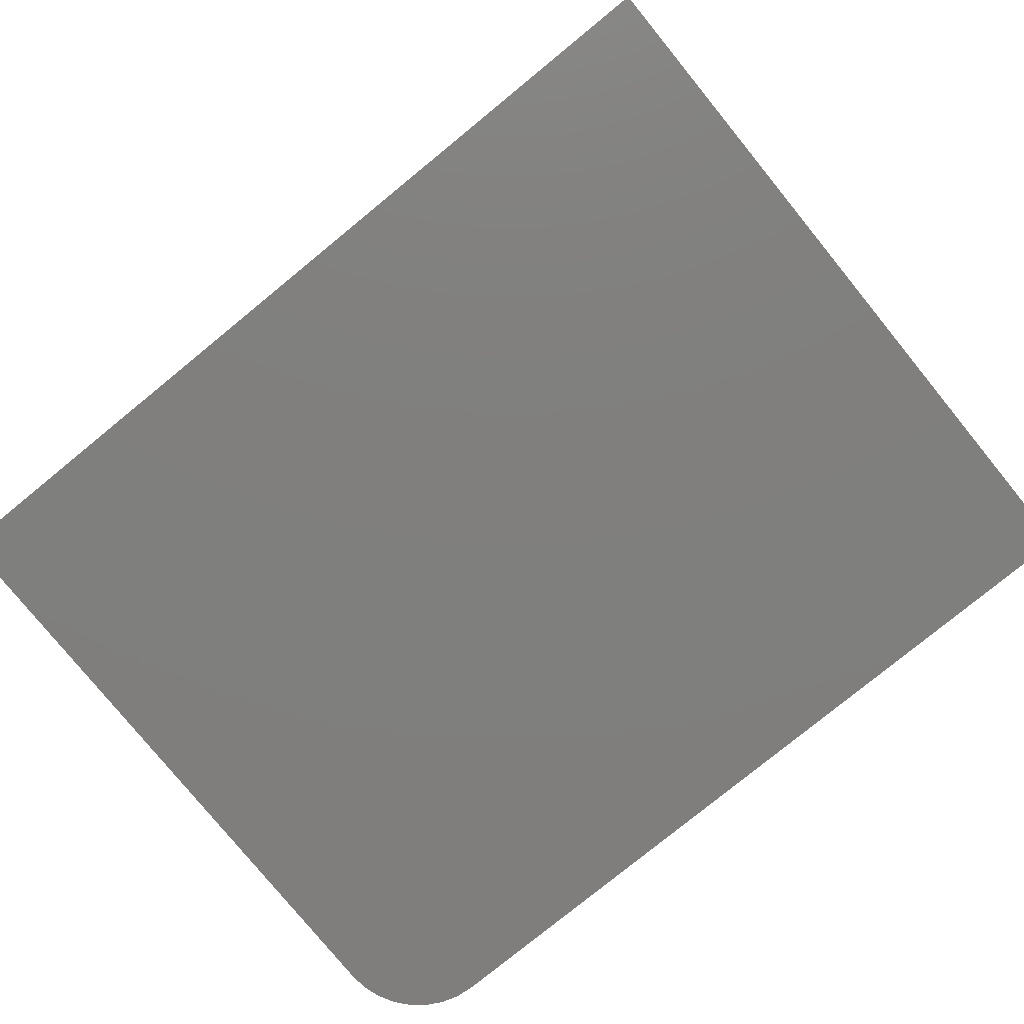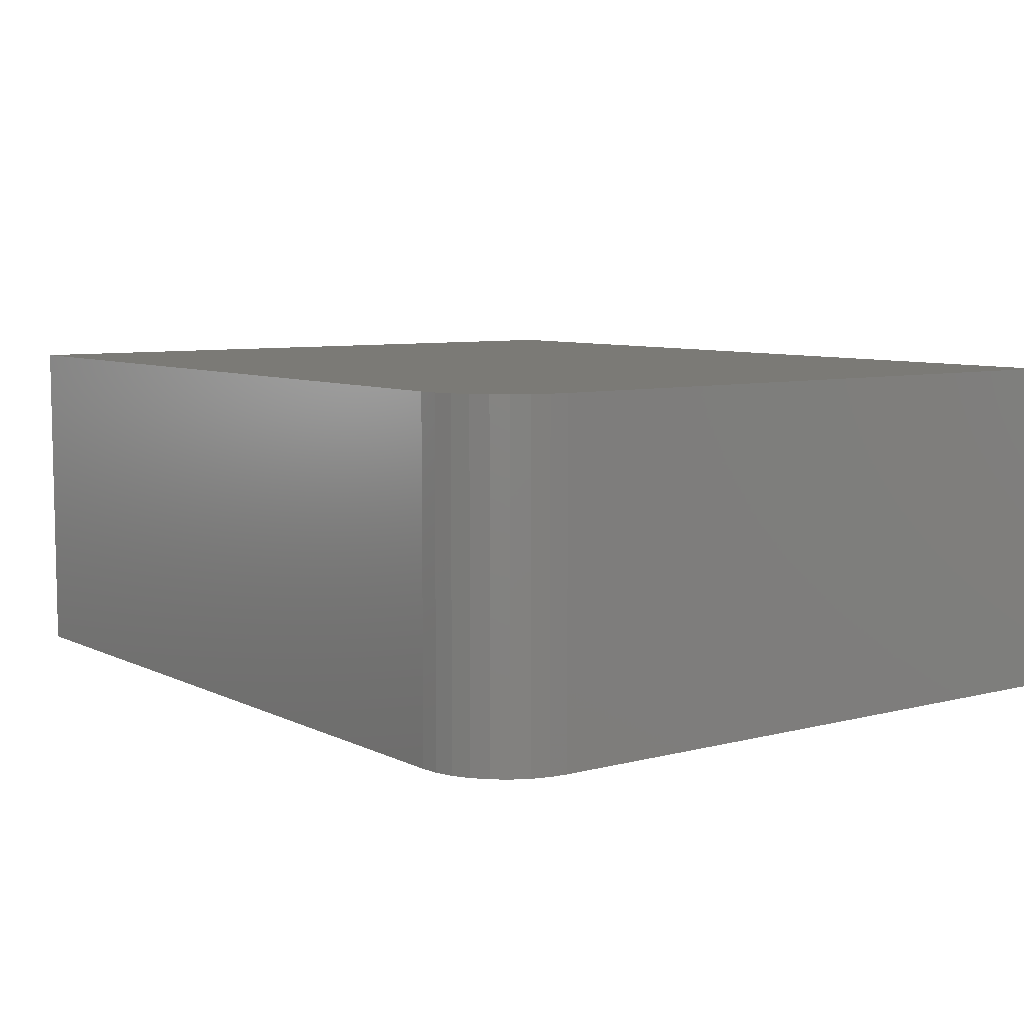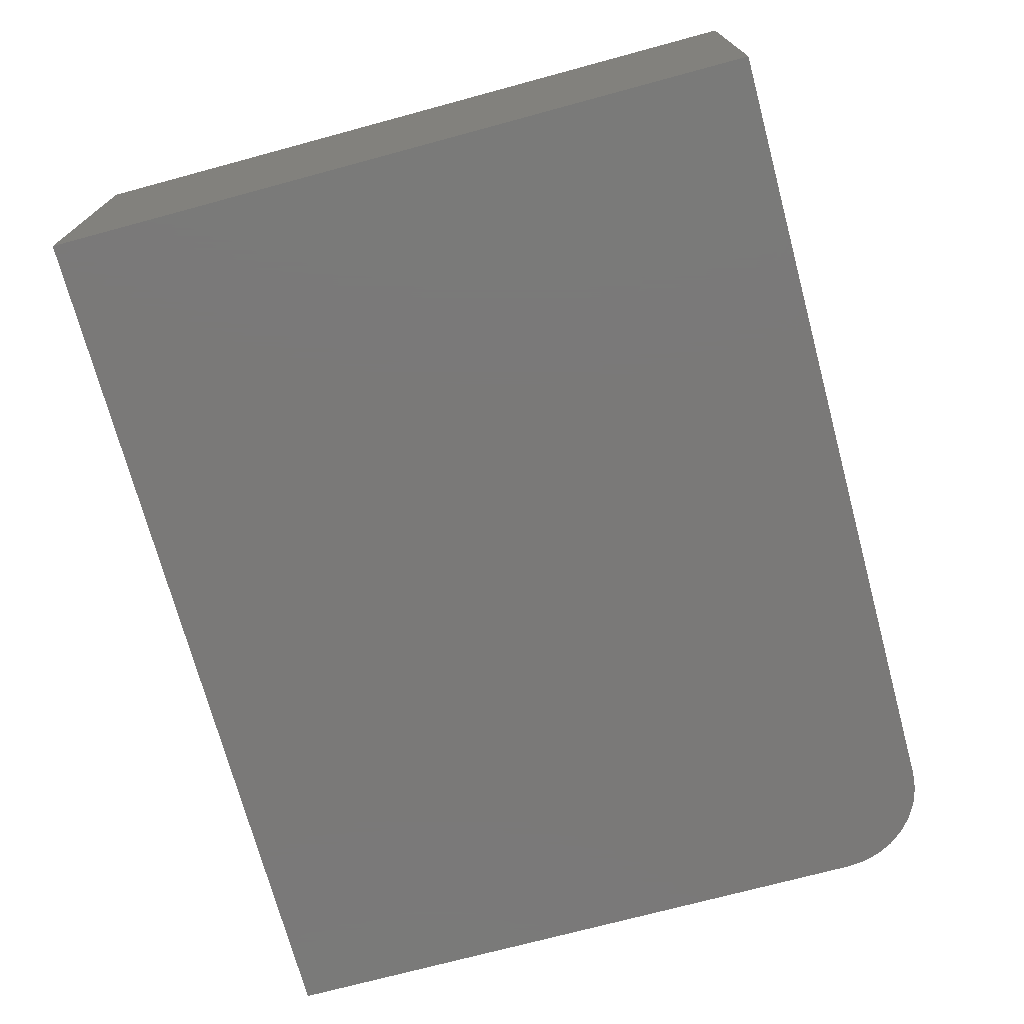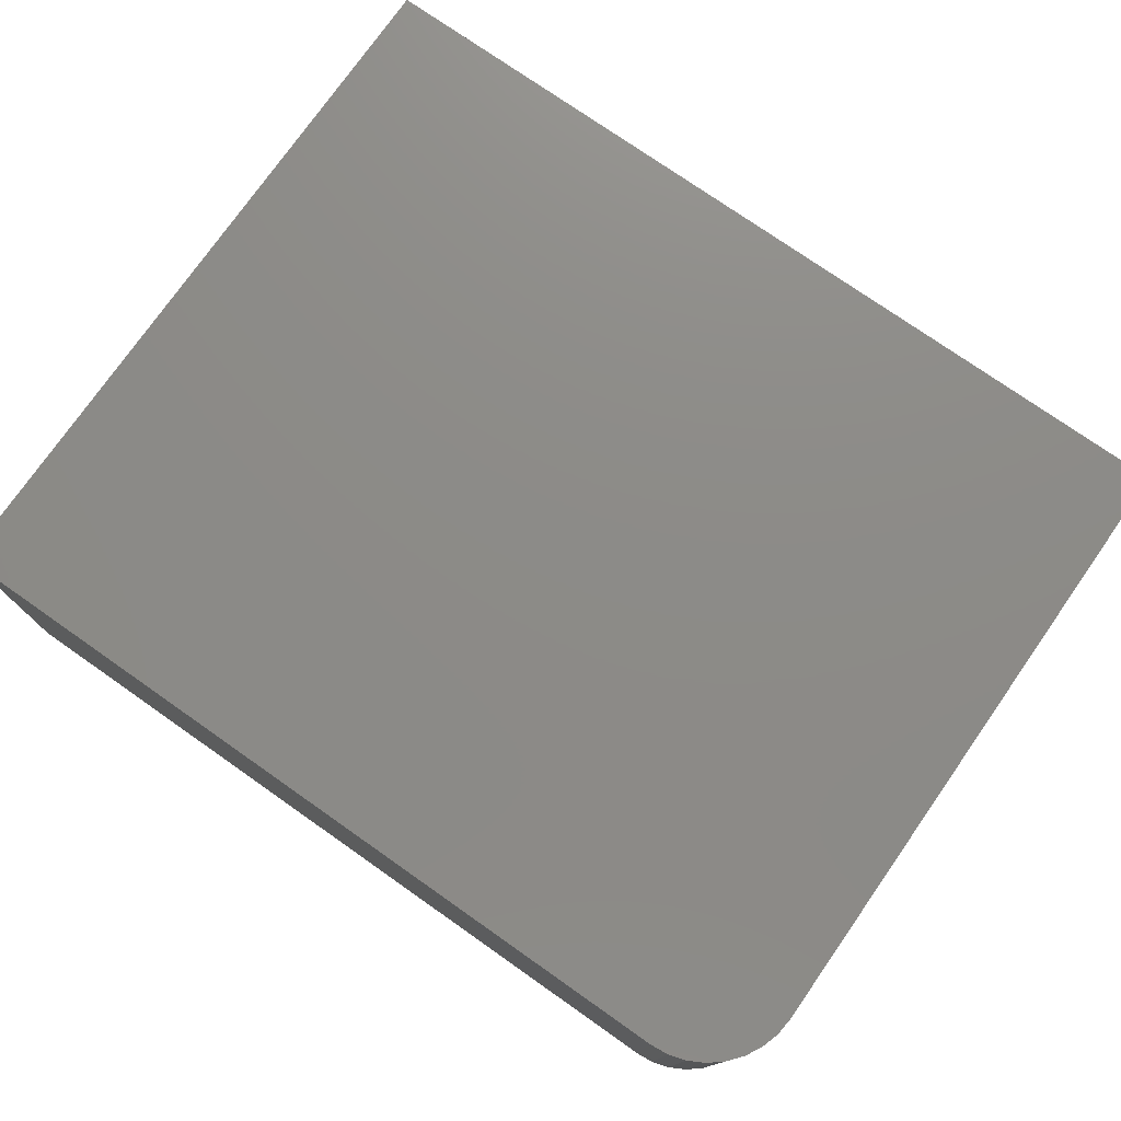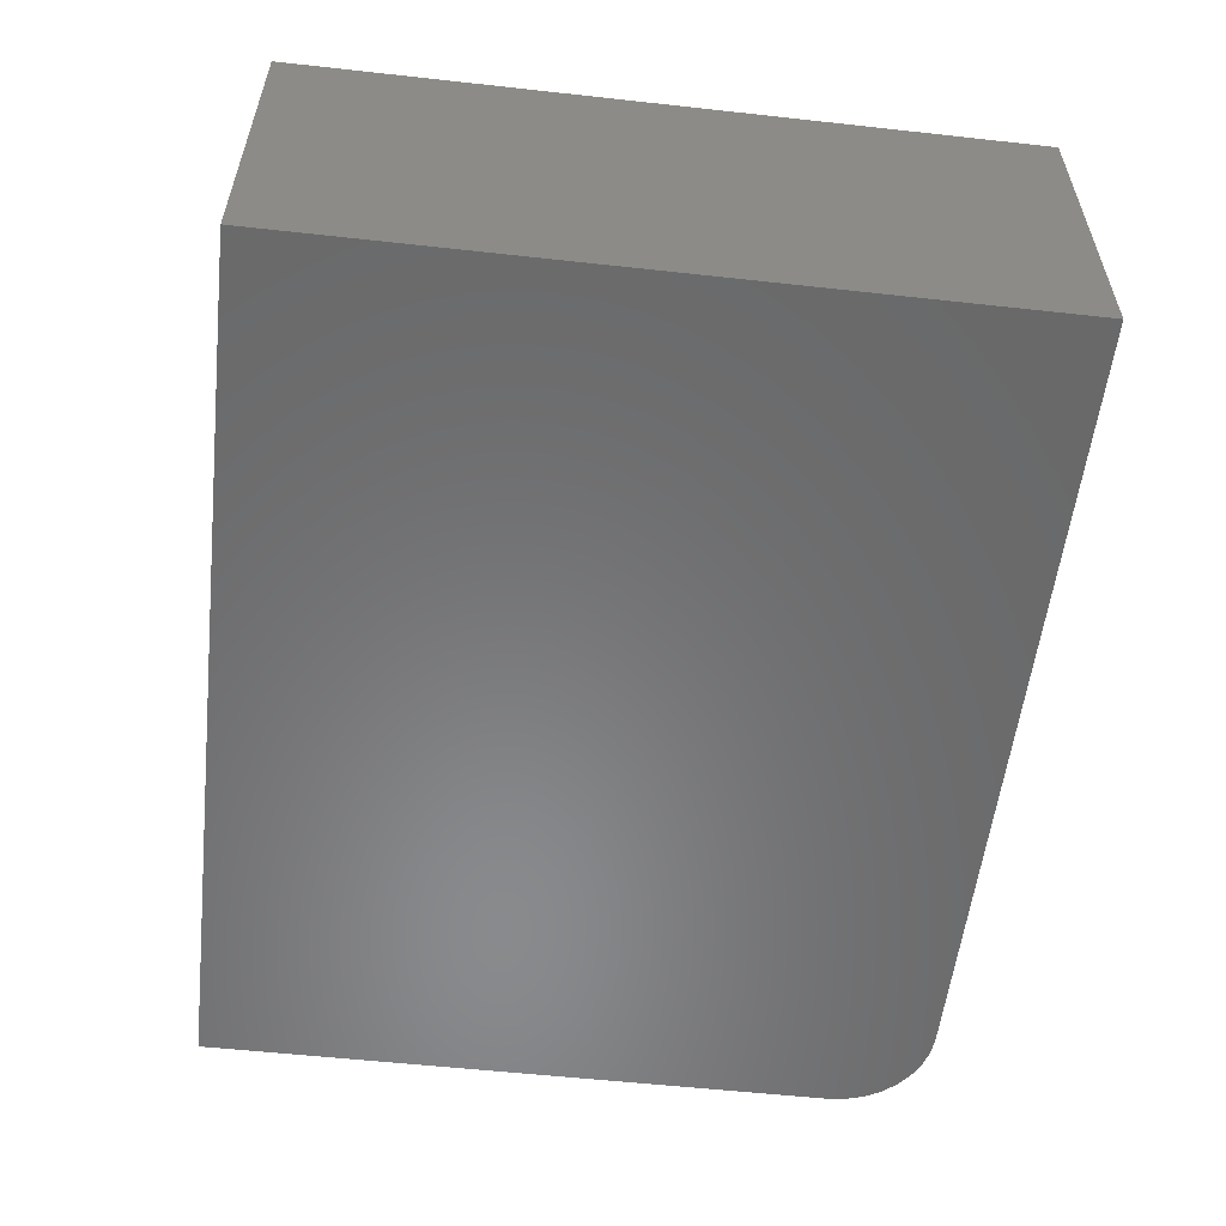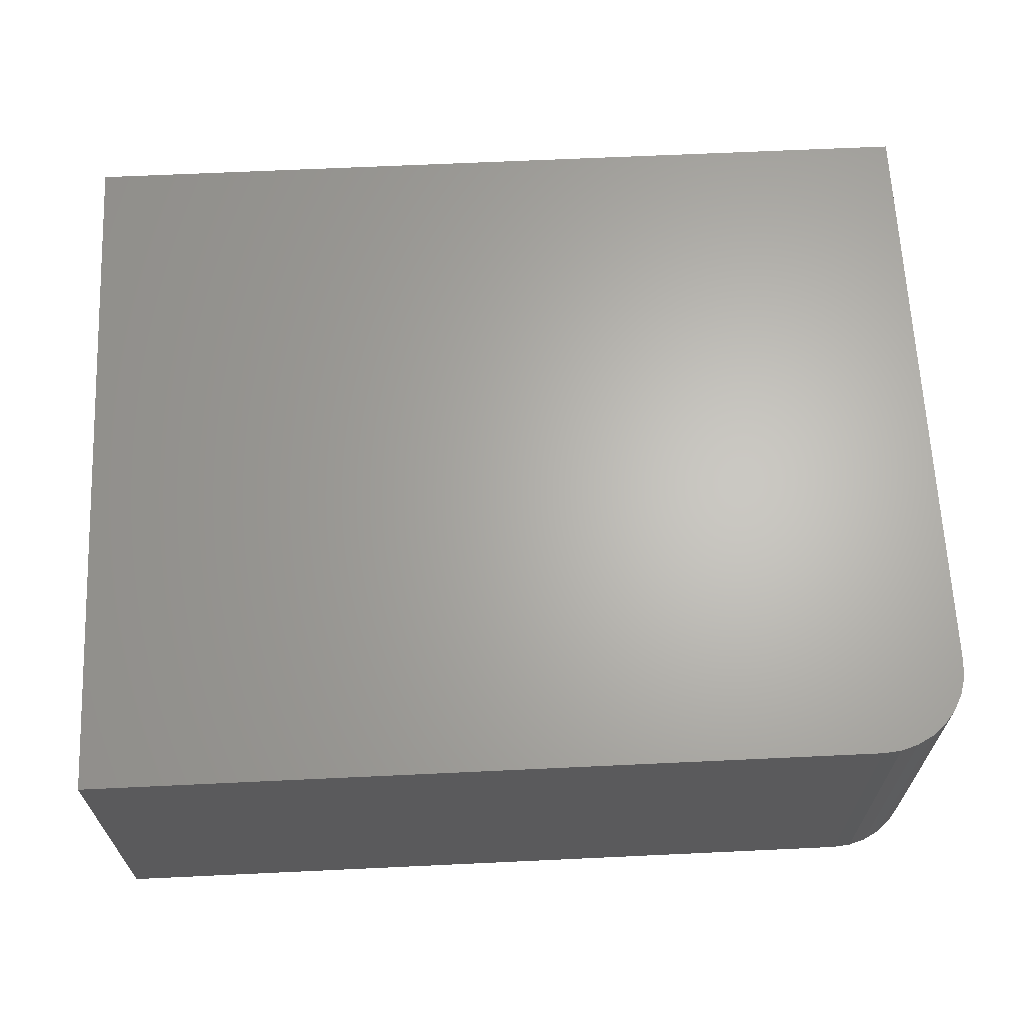
<metadata>
{"format":"stl","ext":"stl","renderer":"f3d","projection":"perspective","resolution":1024,"background":"white","views":[{"elev":-79.1,"azim":39.2,"up":"+Z"},{"elev":7.3,"azim":-126.5,"up":"+Z"},{"elev":-72.5,"azim":105.1,"up":"+Z"},{"elev":76.1,"azim":-145.0,"up":"+Z"},{"elev":-55.9,"azim":83.4,"up":"+Z"},{"elev":65.1,"azim":177.3,"up":"+Z"}]}
</metadata>
<code>
# stl→obj: 24 verts, 44 faces
v 0.75 0.6079 0.2891
v 0.07812 0.6079 0.2891
v 0.06288 0.6064 0.2891
v 0.04823 0.6019 0.2891
v 0.03472 0.5947 0.2891
v 0.02288 0.585 0.2891
v 0.01317 0.5732 0.2891
v 0.005947 0.5597 0.2891
v 0.001501 0.545 0.2891
v 0 0.5298 0.2891
v 0 0 0.2891
v 0.75 0 0.2891
v 0.75 0.6079 0
v 0.75 0 0
v 0 0 0
v 0 0.5298 0
v 0.001501 0.545 0
v 0.005947 0.5597 0
v 0.01317 0.5732 0
v 0.02288 0.585 0
v 0.03472 0.5947 0
v 0.04823 0.6019 0
v 0.06288 0.6064 0
v 0.07812 0.6079 0
f 1 2 3
f 1 3 4
f 1 4 5
f 1 5 6
f 1 6 7
f 1 7 8
f 1 8 9
f 1 9 10
f 1 10 11
f 1 11 12
f 13 14 15
f 13 15 16
f 13 16 17
f 13 17 18
f 13 18 19
f 13 19 20
f 13 20 21
f 13 21 22
f 13 22 23
f 13 23 24
f 10 16 11
f 11 16 15
f 1 13 2
f 2 13 24
f 16 10 17
f 17 10 9
f 17 9 18
f 18 9 8
f 18 8 19
f 19 8 7
f 19 7 20
f 20 7 6
f 20 6 21
f 21 6 5
f 21 5 22
f 22 5 4
f 22 4 23
f 23 4 3
f 23 3 24
f 24 3 2
f 12 14 1
f 1 14 13
f 11 15 12
f 12 15 14

</code>
